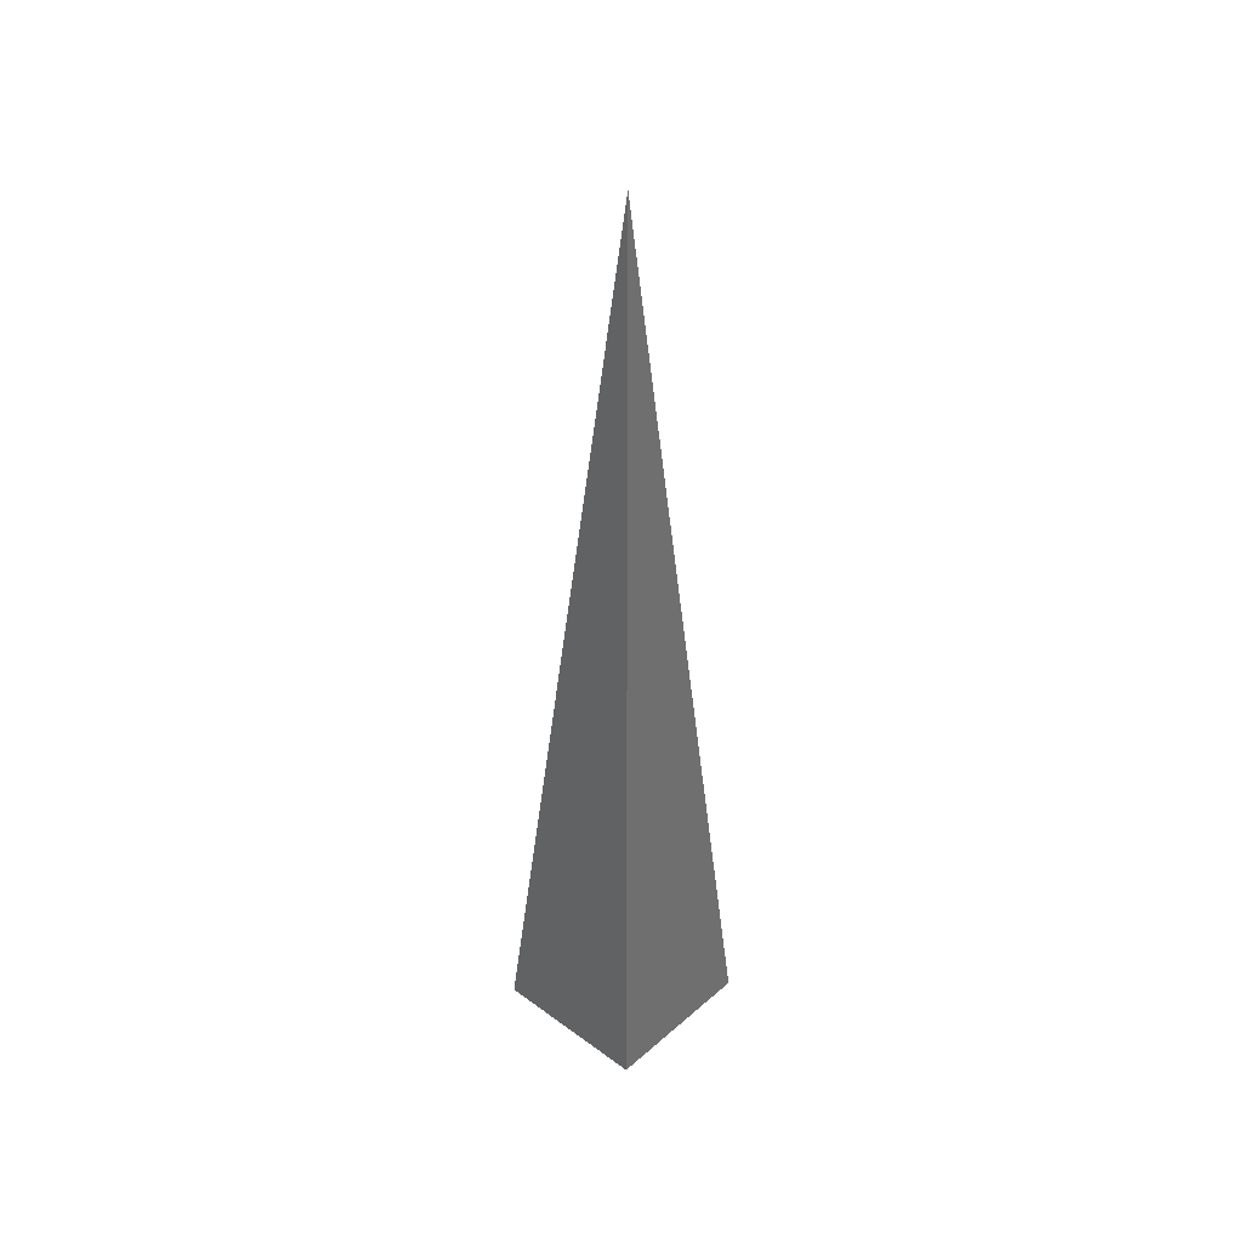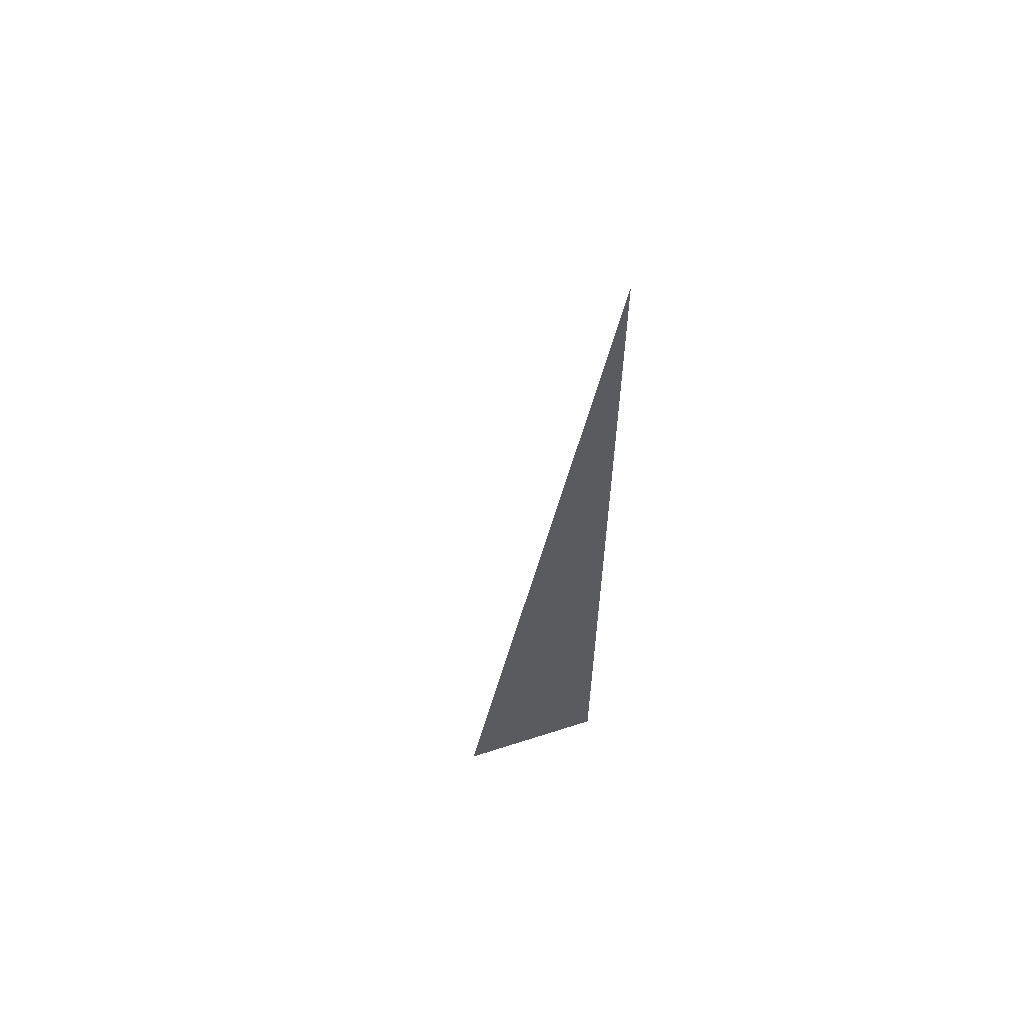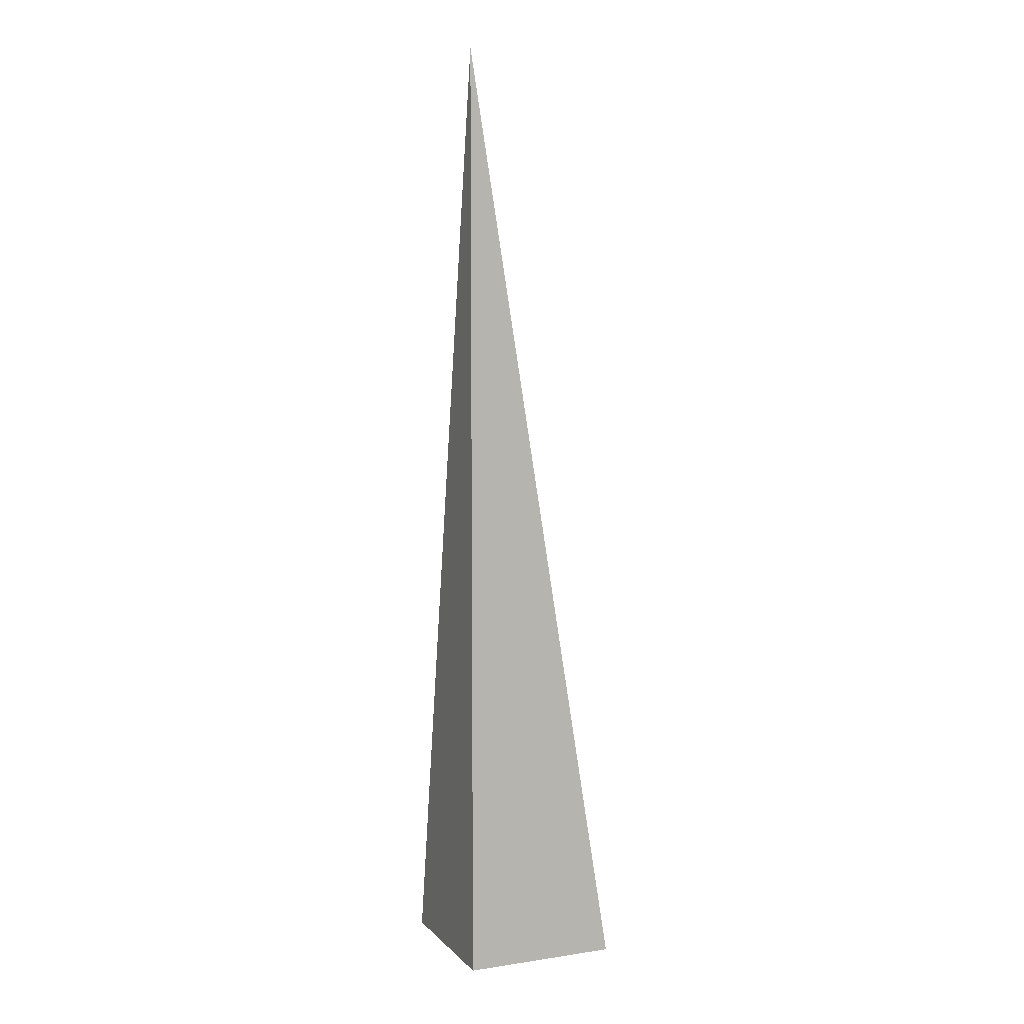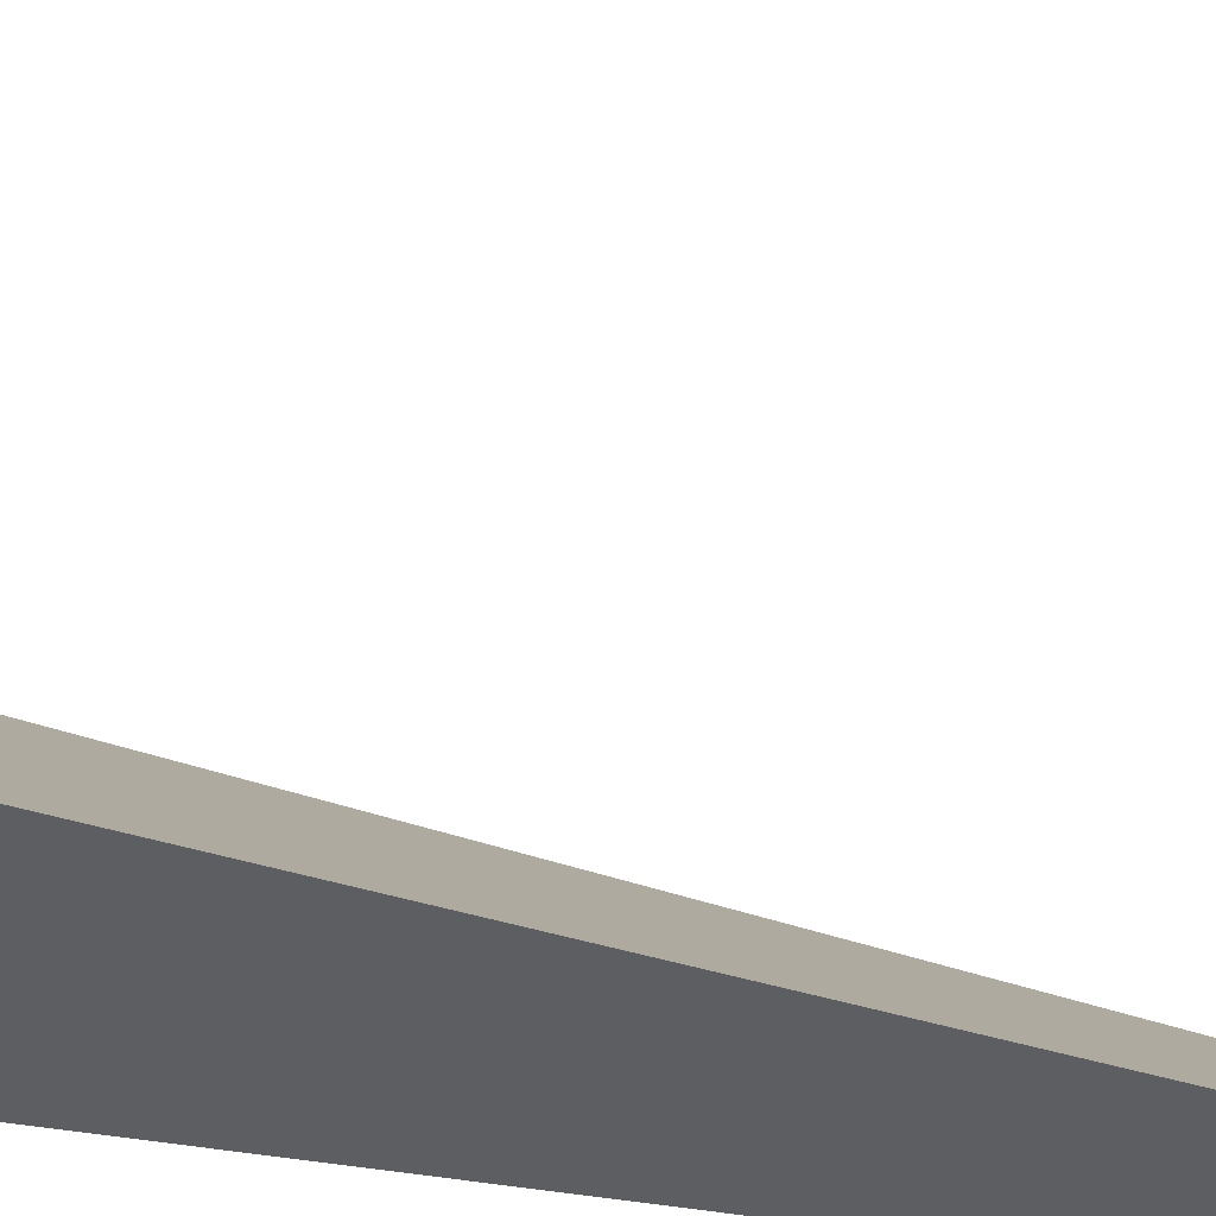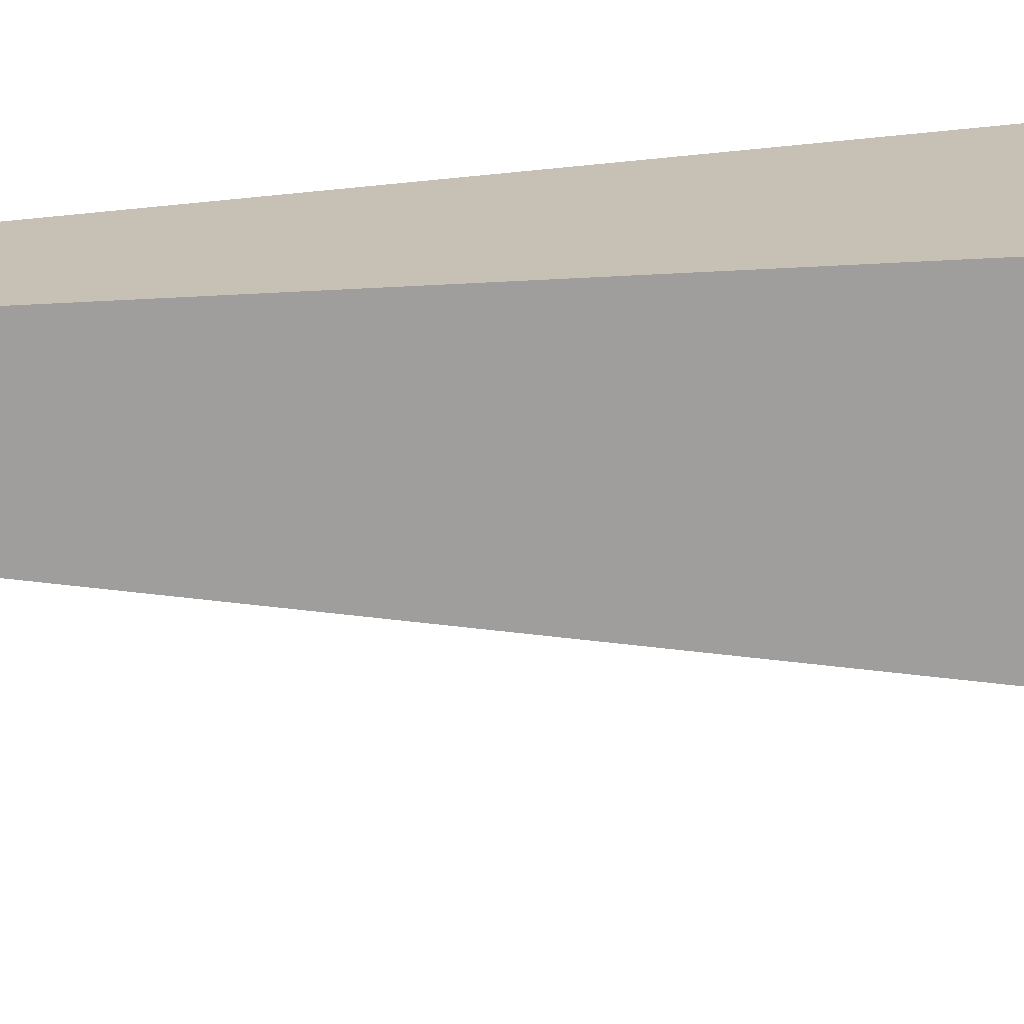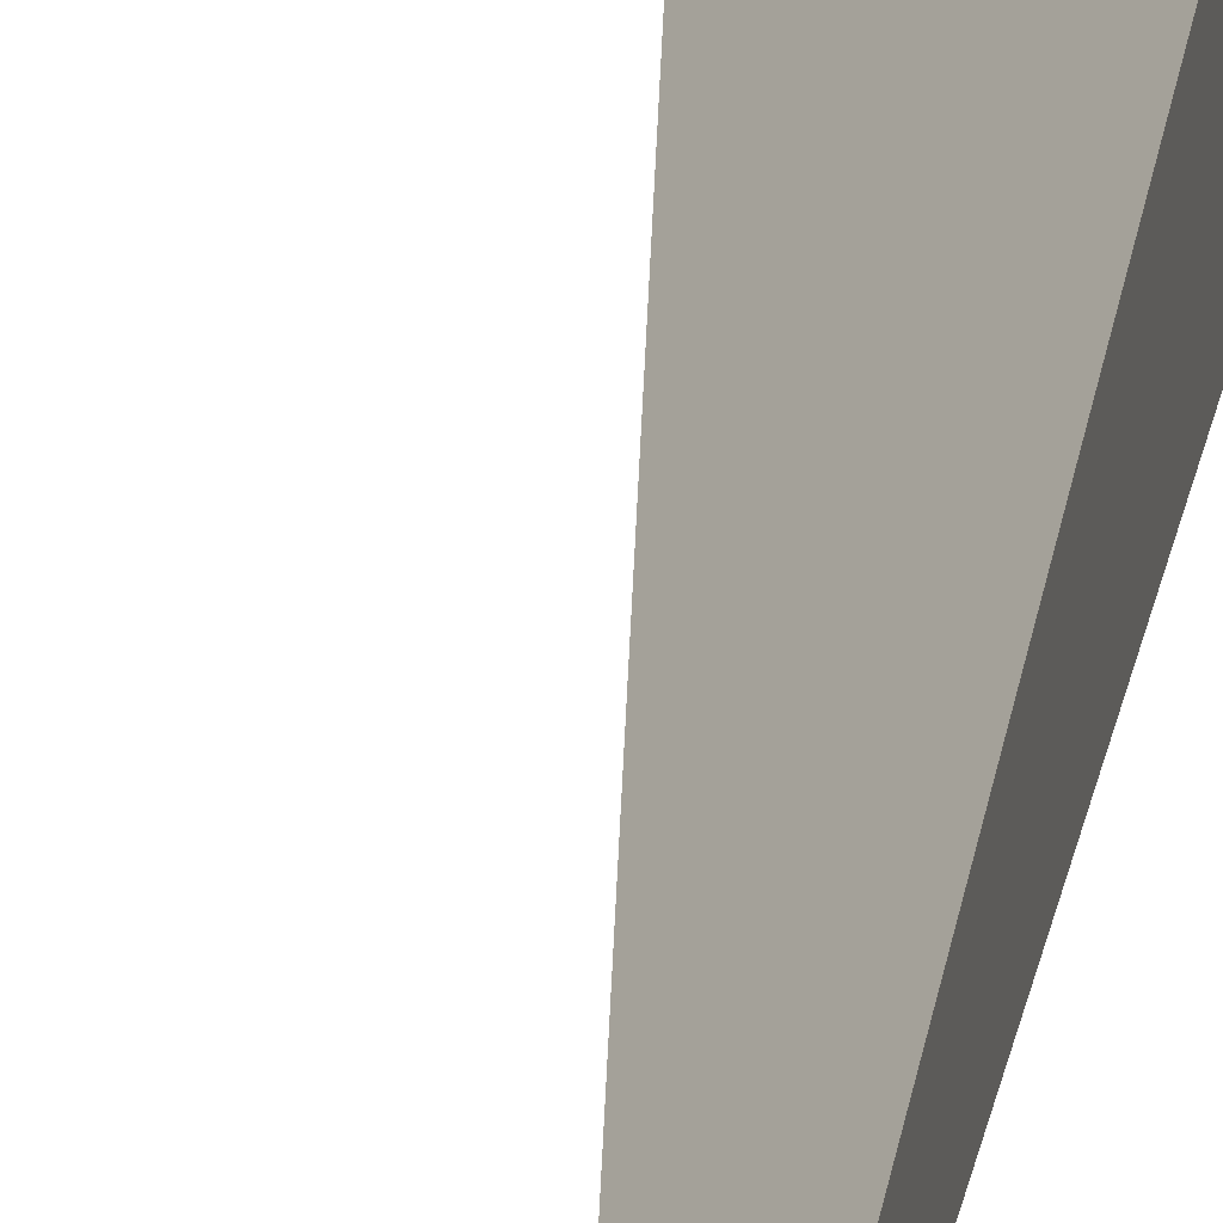
<metadata>
{"format":"obj","ext":"obj","renderer":"f3d","projection":"perspective","resolution":1024,"background":"white","views":[{"elev":37.9,"azim":-137.4,"up":"+Y"},{"elev":61.1,"azim":161.8,"up":"+Y"},{"elev":7.0,"azim":-113.1,"up":"+Y"},{"elev":-38.1,"azim":77.6,"up":"+Z"},{"elev":-70.9,"azim":-87.1,"up":"+Z"},{"elev":26.6,"azim":-169.2,"up":"+Z"}]}
</metadata>
<code>
v  1  -4.092  1
v  2  -4.092  1
v  1  1.999  1
v  1  -4.092  2
f 1 3 2
f 1 4 3
f 1 2 4
f 2 3 4

</code>
